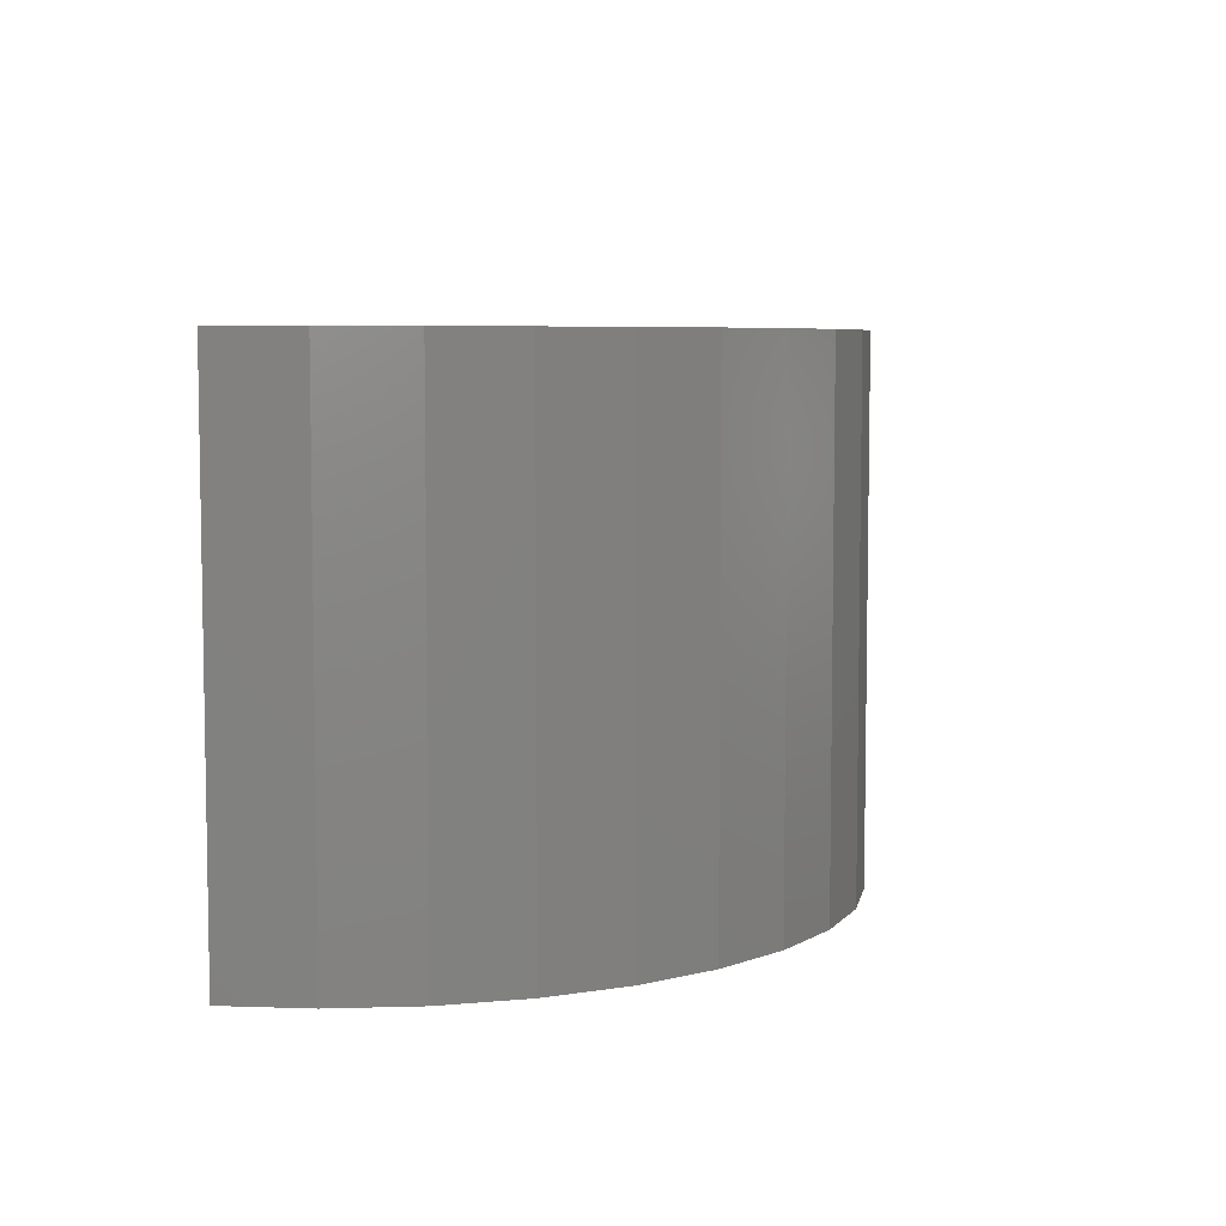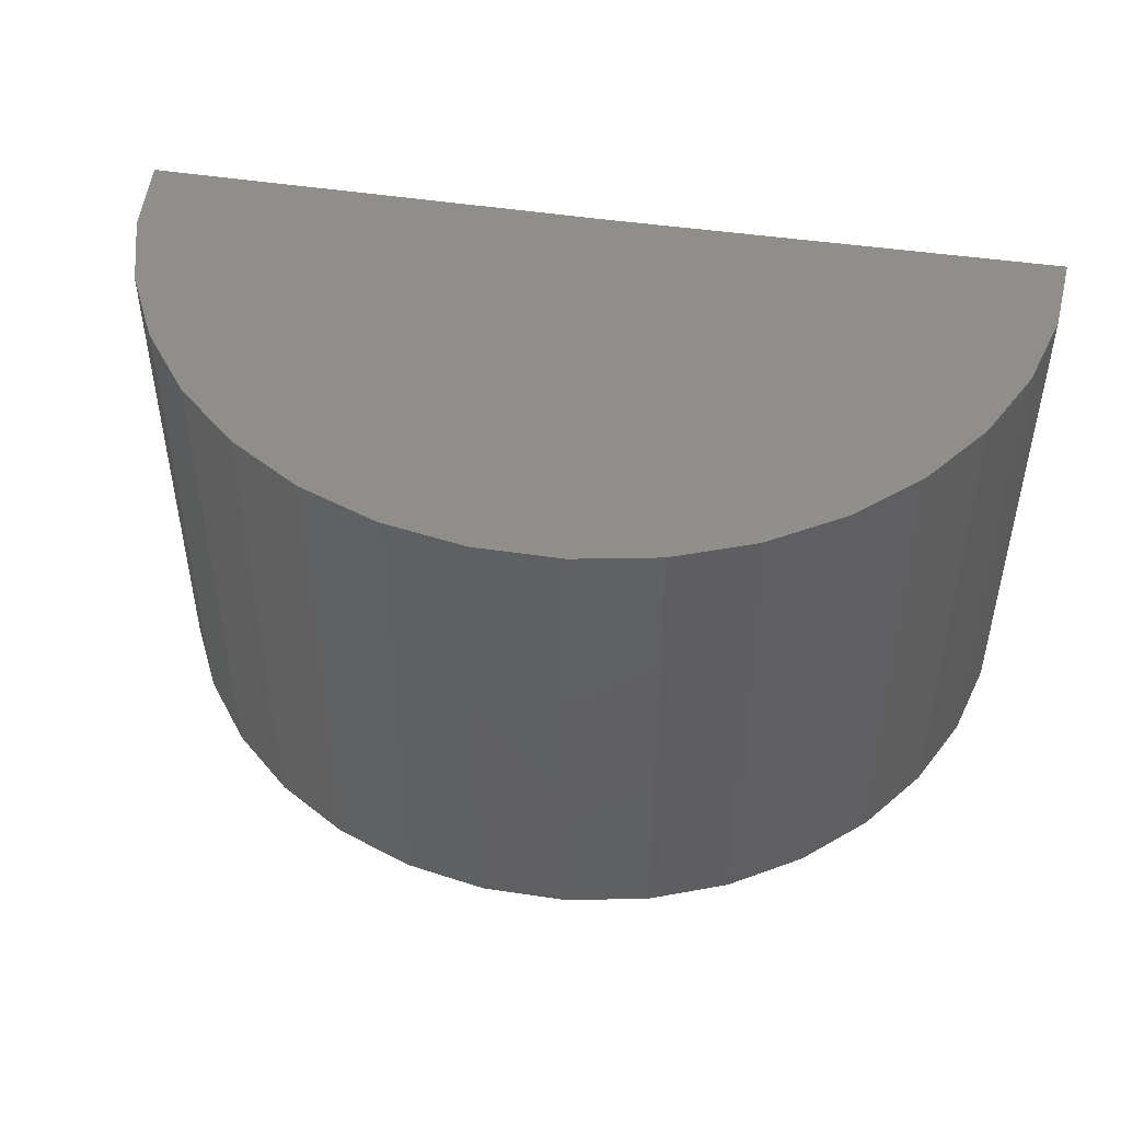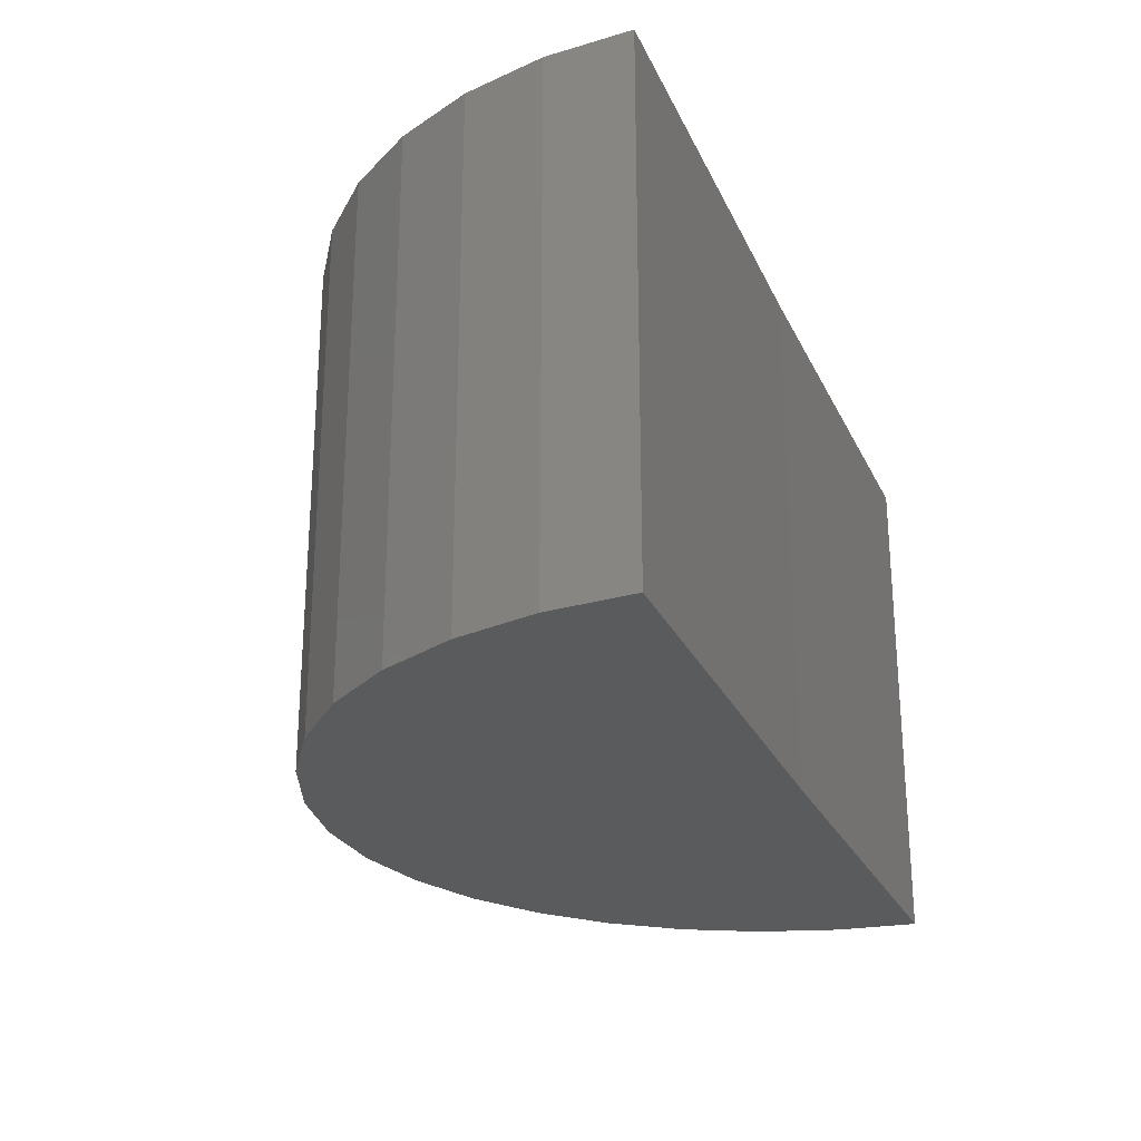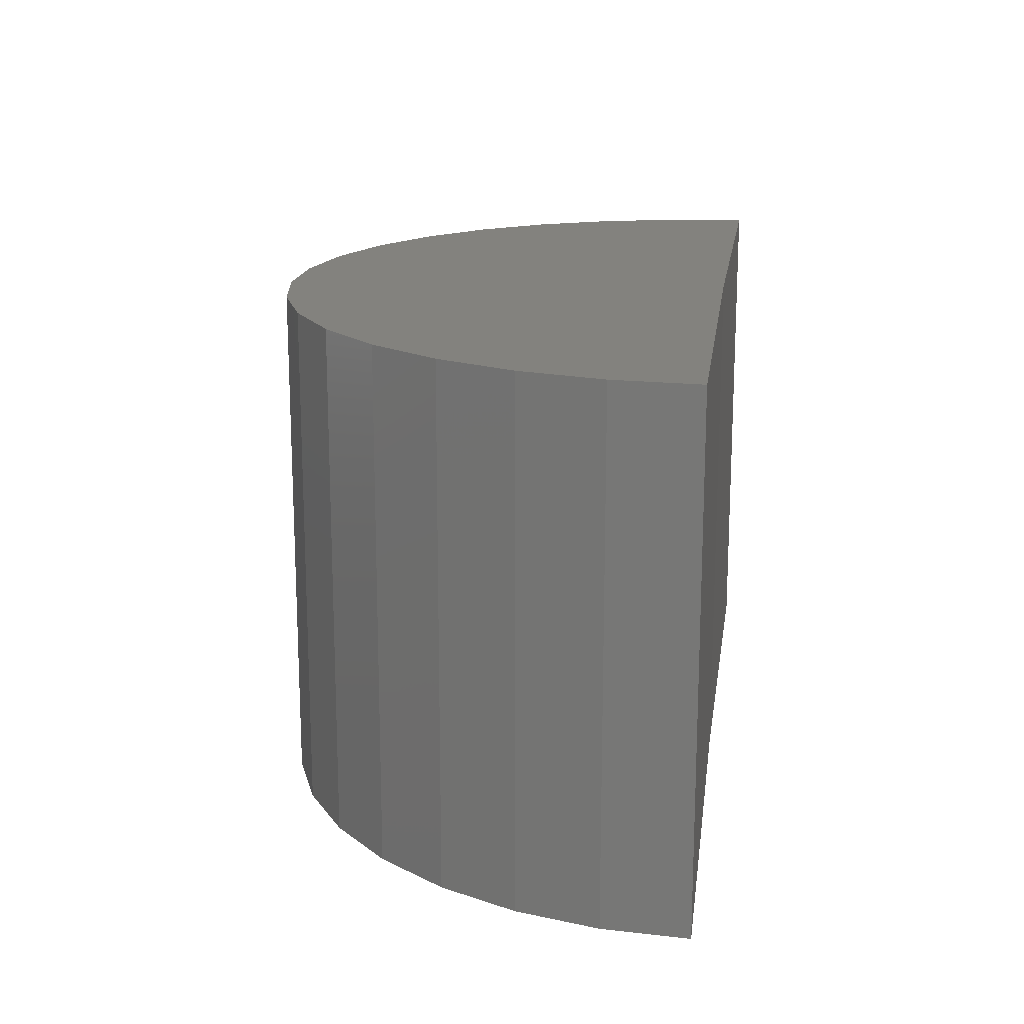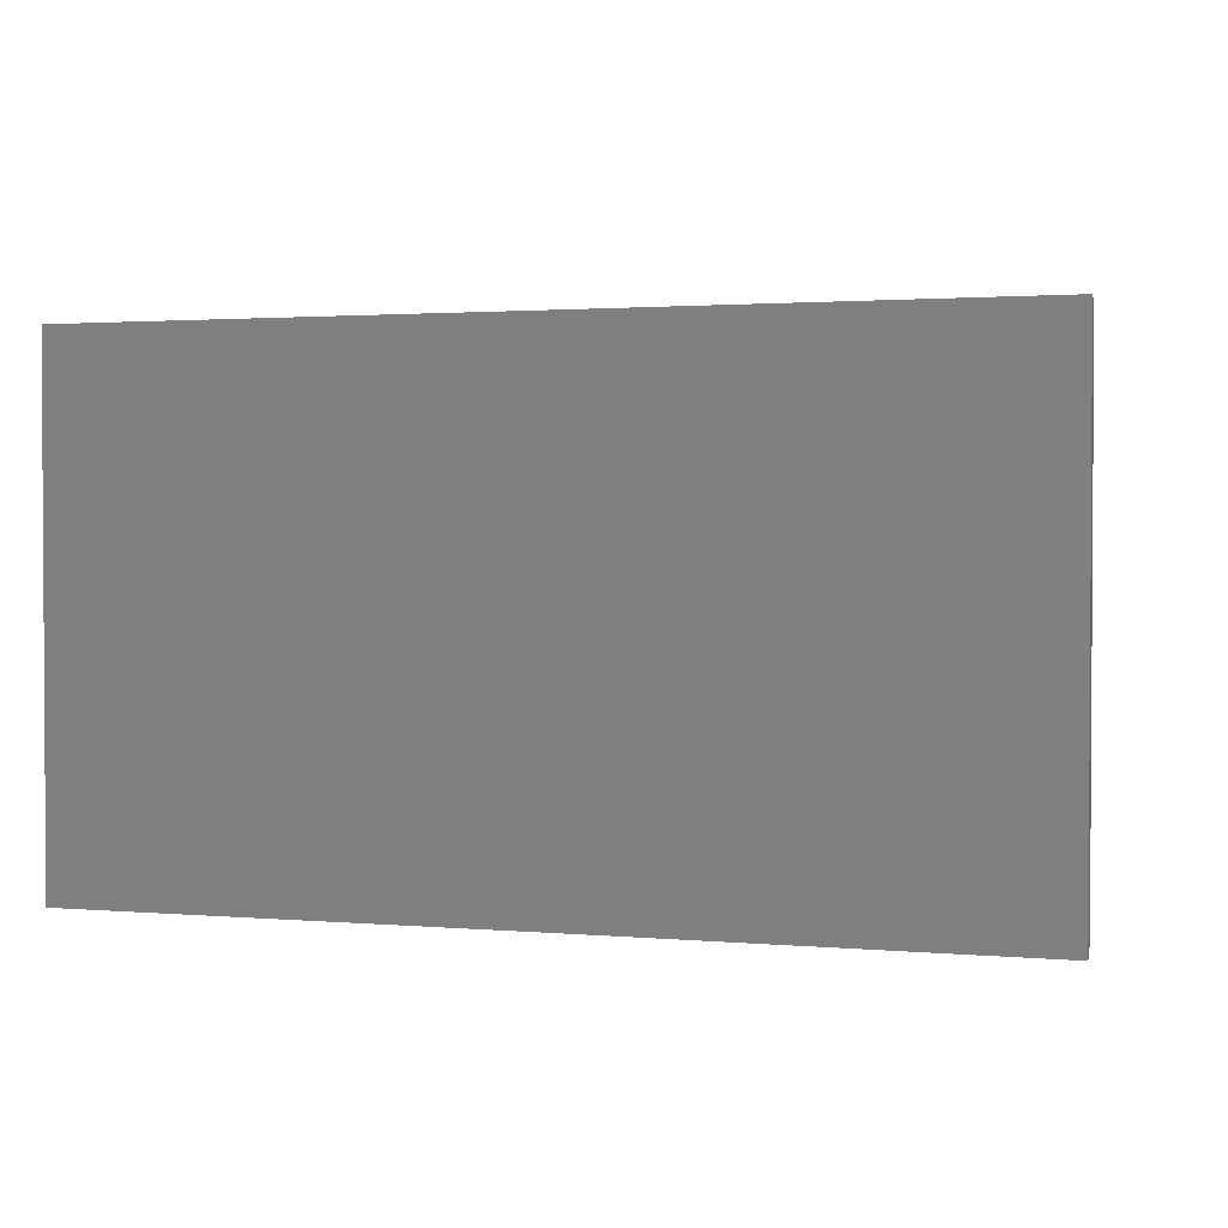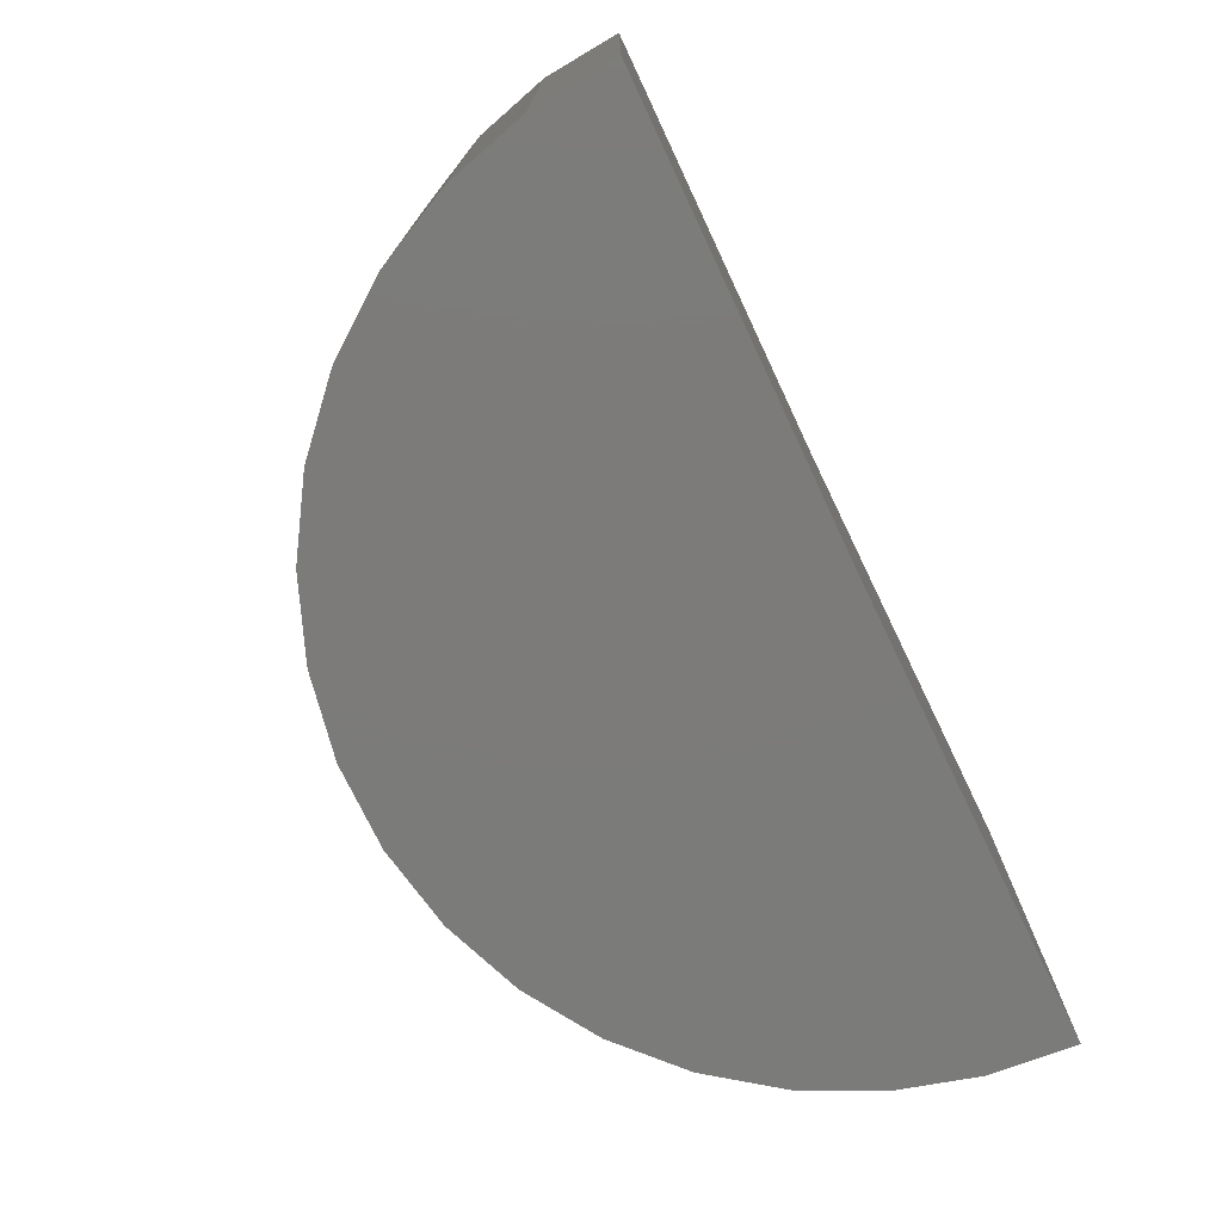
<metadata>
{"format":"stl","ext":"stl","renderer":"f3d","projection":"perspective","resolution":1024,"background":"white","views":[{"elev":6.2,"azim":-78.9,"up":"+Z"},{"elev":47.6,"azim":9.9,"up":"+Z"},{"elev":-25.3,"azim":110.8,"up":"+Z"},{"elev":16.9,"azim":98.2,"up":"+Z"},{"elev":1.9,"azim":-162.6,"up":"+Z"},{"elev":-74.6,"azim":115.9,"up":"+Z"}]}
</metadata>
<code>
# stl→obj: 38 verts, 72 faces
v 1.996 0.01634 -0.75
v 0.6701 1.473e-16 -0.75
v 1.996 0.01634 0.75
v 0.6701 3.138e-16 0.75
v -0.6562 0 -0.75
v -0.6562 1.665e-16 0.75
v 1.977 -0.2286 -0.75
v 1.977 -0.2286 0.75
v 1.912 -0.4656 -0.75
v 1.912 -0.4656 0.75
v 1.805 -0.6867 -0.75
v 1.805 -0.6867 0.75
v 1.659 -0.8843 -0.75
v 1.659 -0.8843 0.75
v 1.479 -1.051 -0.75
v 1.479 -1.051 0.75
v 1.271 -1.183 -0.75
v 1.271 -1.183 0.75
v 1.042 -1.273 -0.75
v 1.042 -1.273 0.75
v 0.8011 -1.32 -0.75
v 0.8011 -1.32 0.75
v 0.5553 -1.321 -0.75
v 0.5553 -1.321 0.75
v 0.3136 -1.278 -0.75
v 0.3136 -1.278 0.75
v 0.08404 -1.19 -0.75
v 0.08404 -1.19 0.75
v -0.1254 -1.061 -0.75
v -0.1254 -1.061 0.75
v -0.3075 -0.8964 -0.75
v -0.3075 -0.8964 0.75
v -0.4561 -0.7007 -0.75
v -0.4561 -0.7007 0.75
v -0.566 -0.4809 -0.75
v -0.566 -0.4809 0.75
v -0.6335 -0.2447 -0.75
v -0.6335 -0.2447 0.75
f 1 2 3
f 3 2 4
f 5 6 2
f 2 6 4
f 1 3 7
f 7 3 8
f 7 8 9
f 9 8 10
f 9 10 11
f 11 10 12
f 11 12 13
f 13 12 14
f 13 14 15
f 15 14 16
f 15 16 17
f 17 16 18
f 17 18 19
f 19 18 20
f 19 20 21
f 21 20 22
f 21 22 23
f 23 22 24
f 23 24 25
f 25 24 26
f 25 26 27
f 27 26 28
f 27 28 29
f 29 28 30
f 29 30 31
f 31 30 32
f 31 32 33
f 33 32 34
f 33 34 35
f 35 34 36
f 35 36 37
f 37 36 38
f 37 38 5
f 5 38 6
f 4 8 3
f 4 6 8
f 8 6 38
f 8 38 10
f 10 38 36
f 10 36 12
f 12 36 34
f 12 34 14
f 14 34 32
f 14 32 16
f 16 32 30
f 16 30 18
f 18 30 28
f 18 28 20
f 20 28 26
f 20 26 22
f 22 26 24
f 7 2 1
f 13 33 11
f 11 33 35
f 11 35 9
f 9 35 37
f 9 37 7
f 7 37 5
f 7 5 2
f 33 13 31
f 31 13 15
f 31 15 29
f 29 15 17
f 29 17 27
f 27 17 19
f 27 19 25
f 25 19 21
f 25 21 23

</code>
